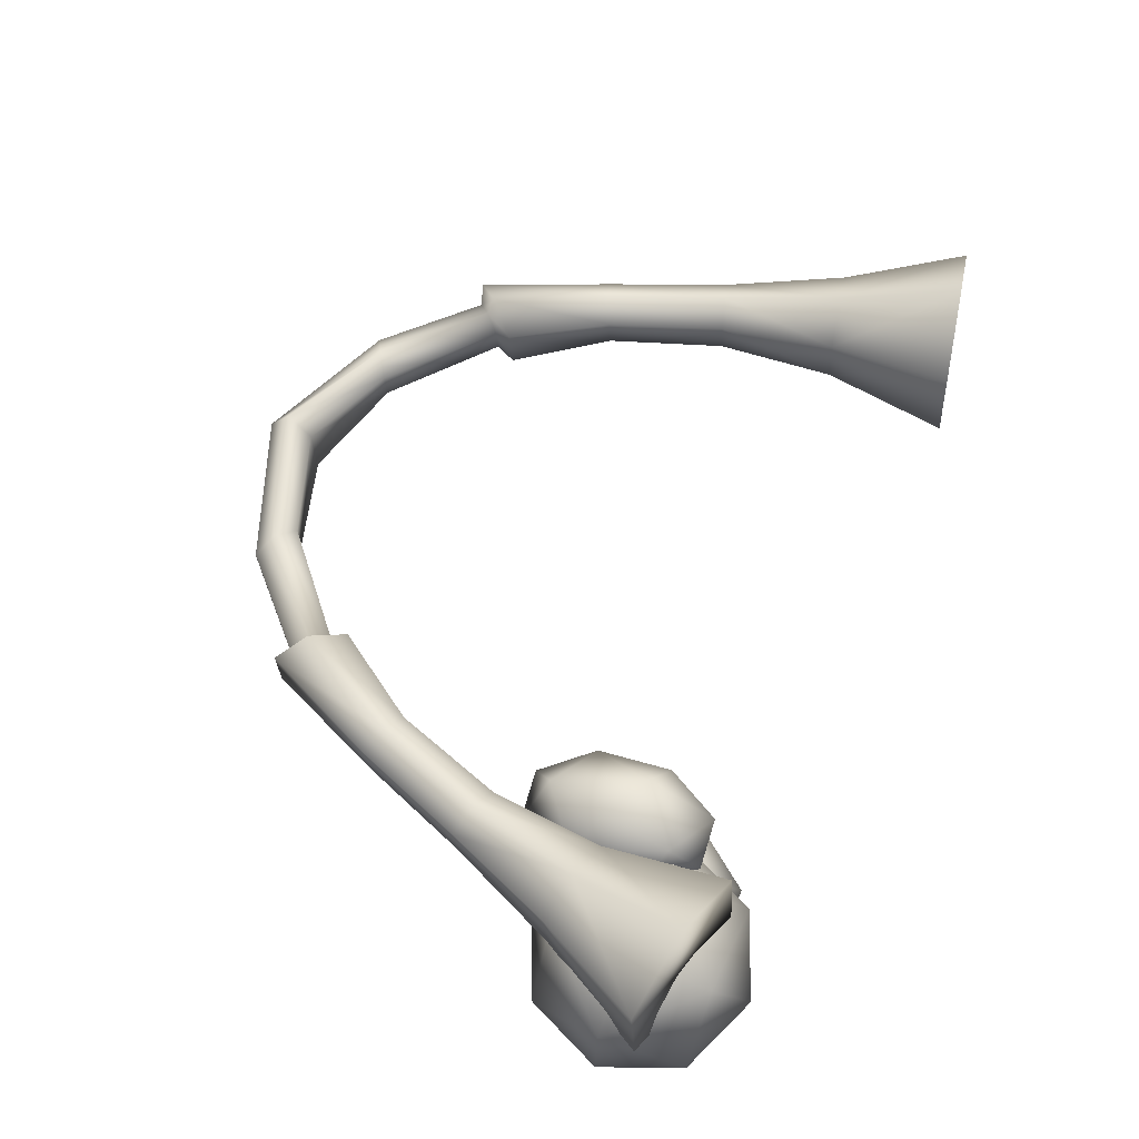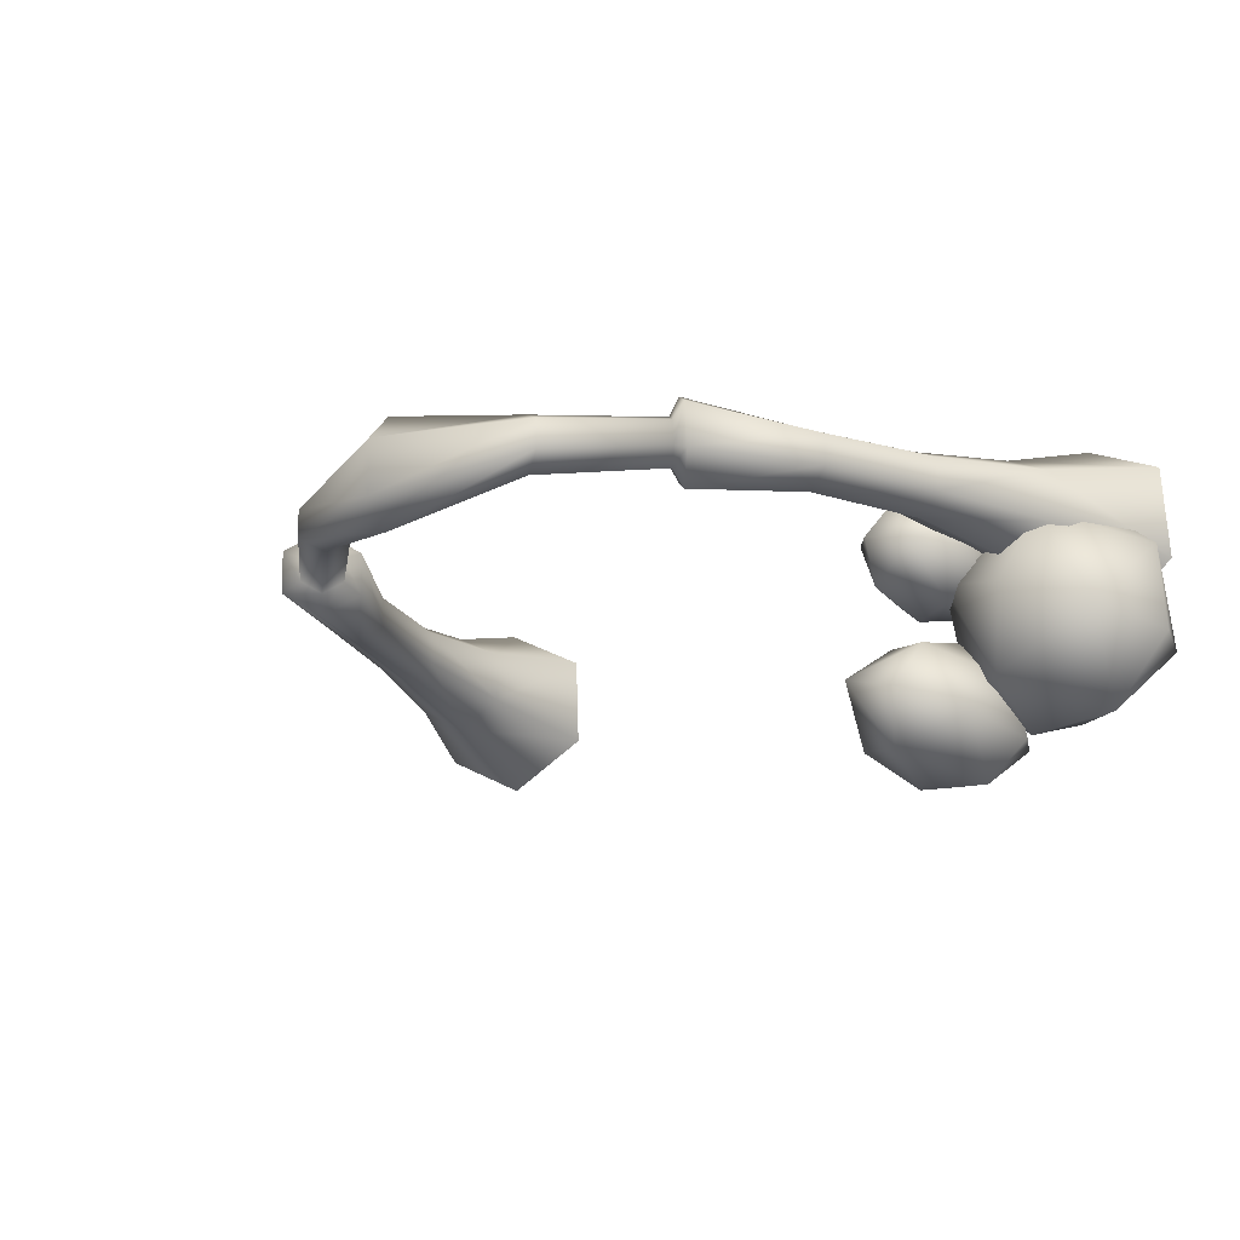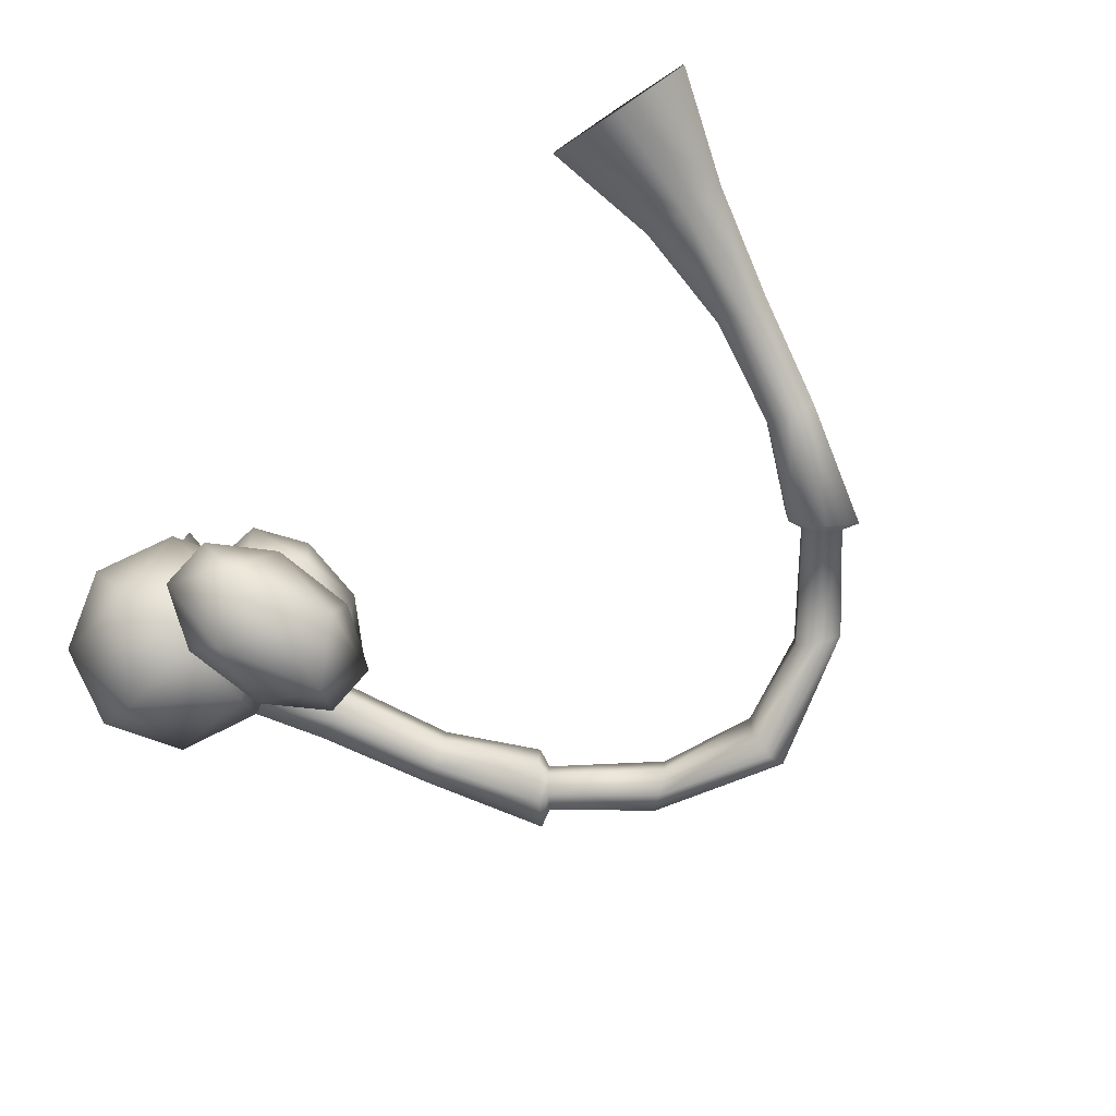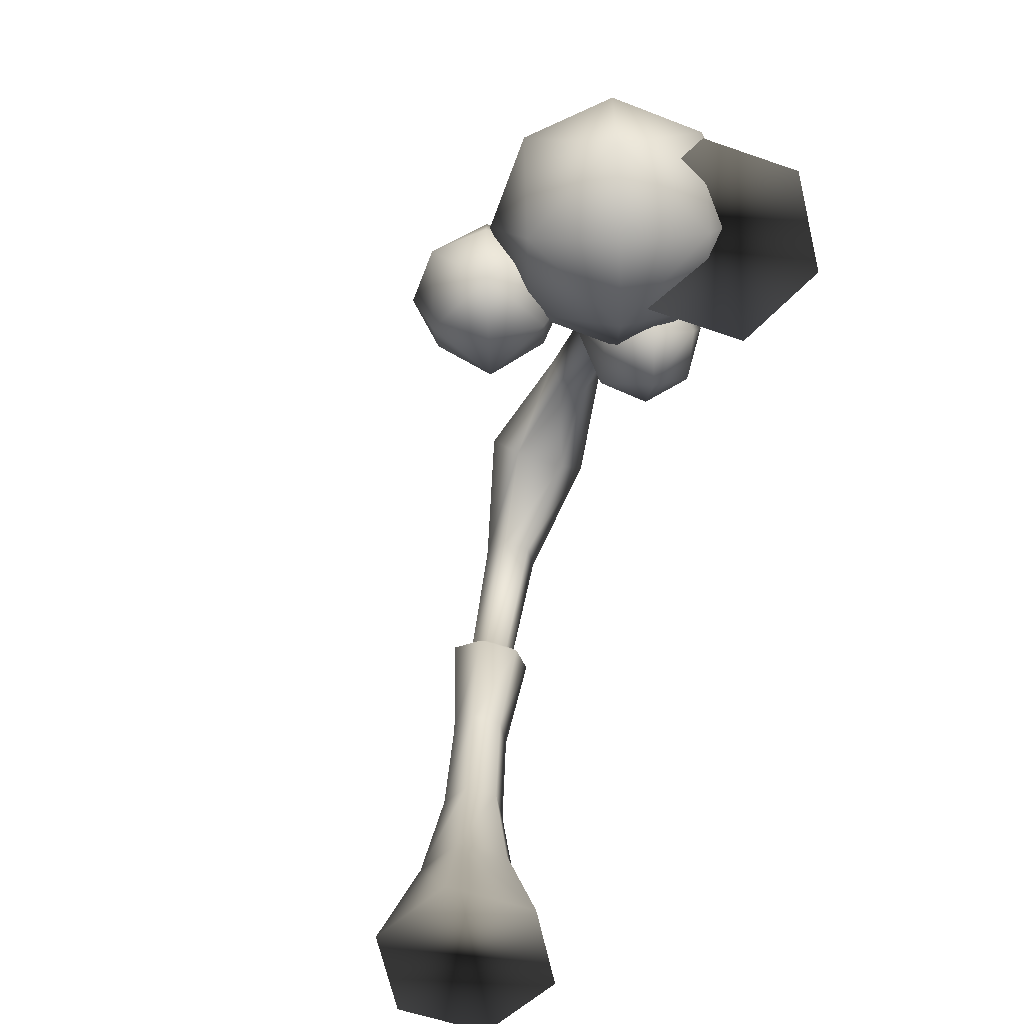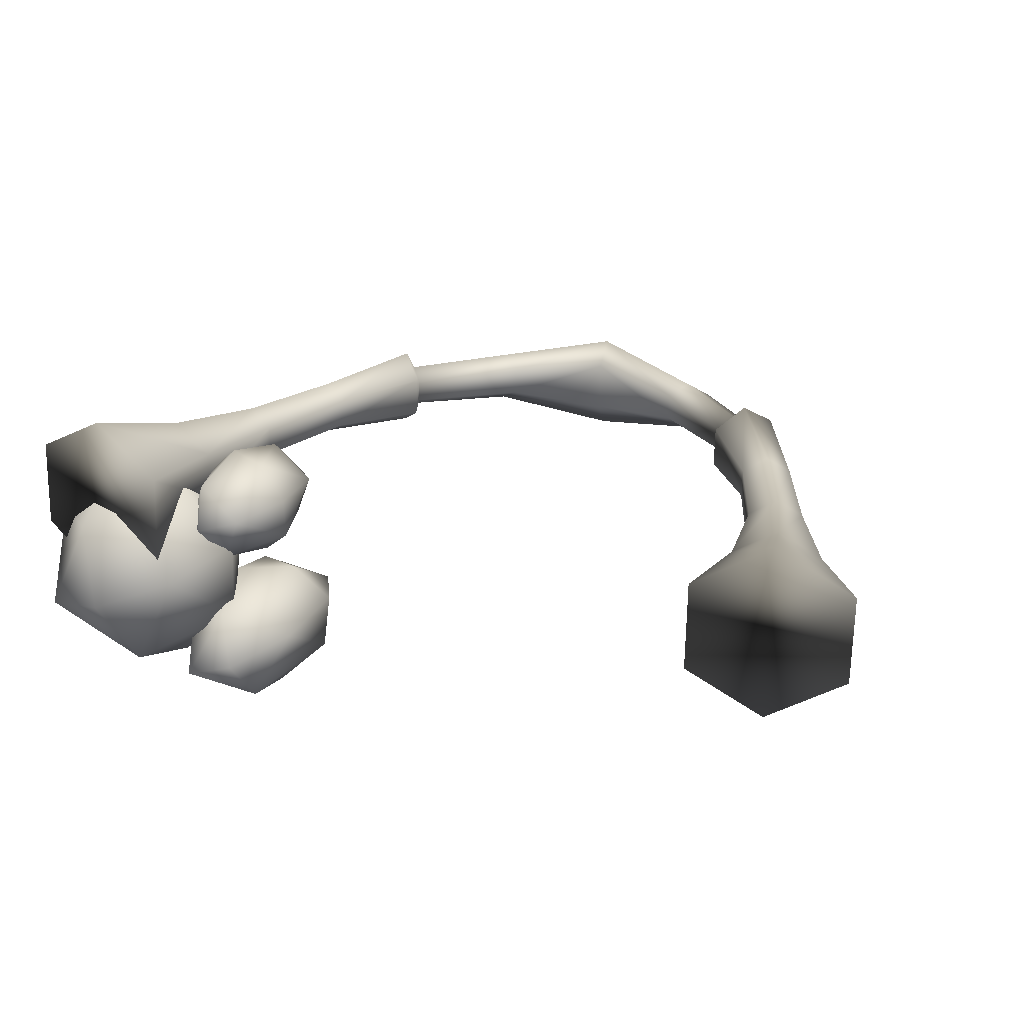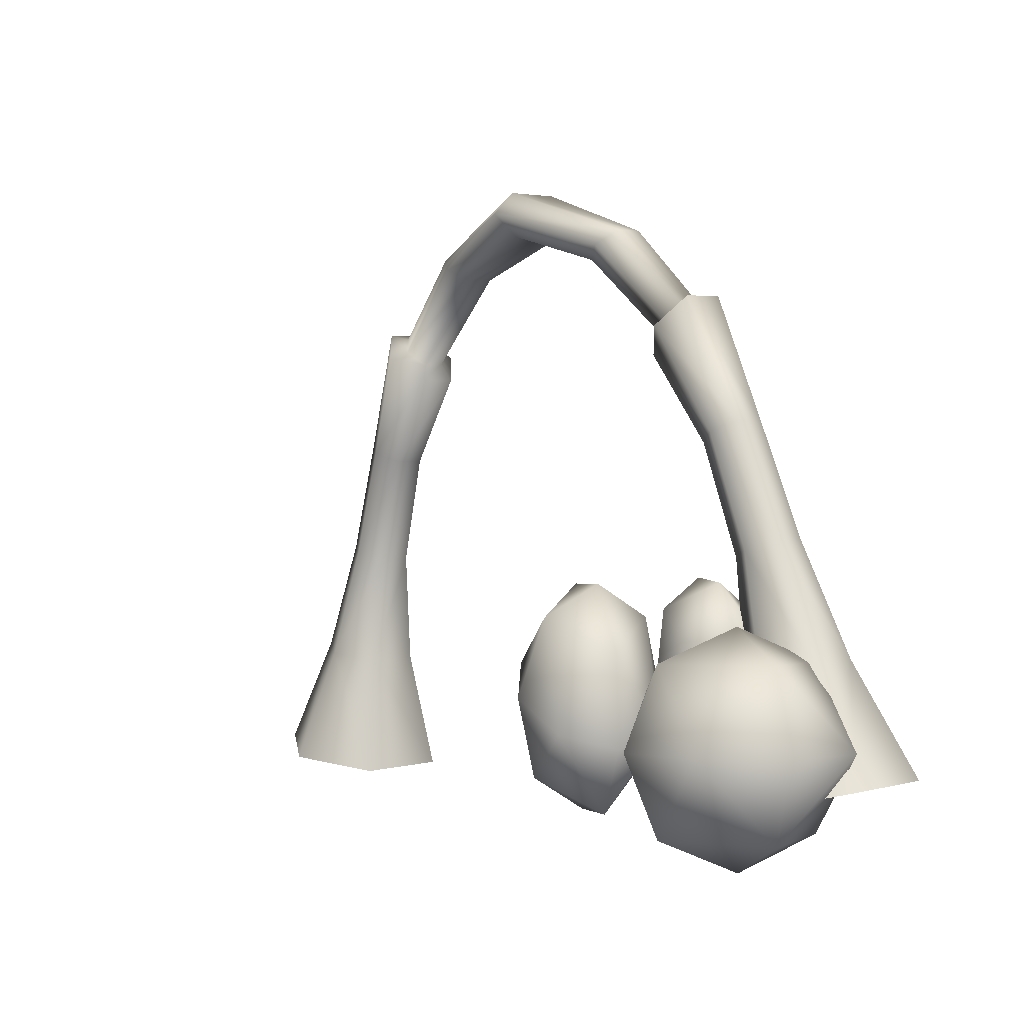
<metadata>
{"format":"obj","ext":"obj","renderer":"f3d","projection":"perspective","resolution":1024,"background":"white","views":[{"elev":62.4,"azim":113.9,"up":"+Y"},{"elev":-23.1,"azim":38.8,"up":"+Y"},{"elev":-74.1,"azim":-134.2,"up":"+Y"},{"elev":-75.0,"azim":71.7,"up":"+Z"},{"elev":27.9,"azim":-158.4,"up":"+Y"},{"elev":-1.5,"azim":50.4,"up":"+Z"}]}
</metadata>
<code>
g
v  5.187 -0.2053 -0.9387
v  4.087 0.4414 -1.133
v  4.074 1.729 -1.054
v  5.16 2.371 -0.7815
v  6.26 1.724 -0.5874
v  6.273 0.436 -0.666
v  4.382 0.4121 2.431
v  3.998 0.645 2.328
v  3.994 1.105 2.356
v  4.372 1.331 2.487
v  4.756 1.098 2.59
v  4.761 0.6388 2.562
v  4.198 0.6126 0.6701
v  4.19 1.343 0.7146
v  4.806 1.706 0.8692
v  5.429 1.34 0.9791
v  5.437 0.6096 0.9346
v  4.821 0.2461 0.7801
v  3.806 0.3421 4.045
v  3.462 0.5595 3.92
v  3.457 0.9847 3.946
v  3.797 1.192 4.097
v  4.141 0.975 4.223
v  4.145 0.5499 4.197
v  3.368 0.3432 5.944
v  3.362 0.9513 5.981
v  2.999 1.275 5.614
v  2.649 0.3826 5.173
v  1.372 0.3664 6.653
v  1.667 0.1596 6.824
v  3.012 0.05884 5.54
v  2.643 0.9907 5.21
v  1.368 0.764 6.677
v  1.659 0.9547 6.872
v  1.953 0.7479 7.043
v  1.957 0.3503 7.018
v  -0.0451 -0.3 7.431
v  -0.0451 1.238 7.495
v  -0.0451 0.8155 7.814
v  -0.0451 0.04649 7.782
v  2.709 0.5023 5.443
v  2.911 0.3223 5.647
v  2.706 0.8403 5.464
v  2.904 0.9984 5.689
v  3.105 0.8184 5.893
v  3.109 0.4804 5.872
v  -5.277 -0.2125 -0.9387
v  -4.178 0.4342 -1.133
v  -4.164 1.722 -1.054
v  -5.25 2.364 -0.7815
v  -6.35 1.717 -0.5874
v  -6.364 0.4289 -0.666
v  -4.472 0.4049 2.431
v  -4.089 0.6379 2.328
v  -4.084 1.098 2.356
v  -4.463 1.324 2.487
v  -4.846 1.091 2.59
v  -4.851 0.6317 2.562
v  -4.288 0.6054 0.6701
v  -4.28 1.335 0.7146
v  -4.896 1.699 0.8692
v  -5.519 1.332 0.9791
v  -5.527 0.6024 0.9346
v  -4.912 0.2389 0.7801
v  -3.896 0.335 4.045
v  -3.552 0.5524 3.92
v  -3.547 0.9775 3.946
v  -3.887 1.185 4.097
v  -4.231 0.9679 4.223
v  -4.236 0.5427 4.197
v  -3.458 0.336 5.944
v  -3.452 0.9441 5.981
v  -3.089 1.268 5.614
v  -2.739 0.3755 5.173
v  -1.463 0.3597 6.653
v  -1.757 0.1529 6.824
v  -3.102 0.05169 5.54
v  -2.733 0.9836 5.21
v  -1.458 0.7573 6.677
v  -1.749 0.948 6.872
v  -2.043 0.7412 7.043
v  -2.047 0.3436 7.018
v  -0.0451 0.1225 7.131
v  -0.0451 0.8915 7.163
v  -2.799 0.4951 5.443
v  -3.001 0.3152 5.647
v  -2.796 0.8332 5.464
v  -2.994 0.9912 5.689
v  -3.196 0.8113 5.893
v  -3.199 0.4732 5.872
v  3.599 -1.521 1.985
v  2.397 -1.083 1.106
v  3.679 -0.478 0.4902
v  4.271 -1.765 -0.126
v  2.99 -2.371 0.4902
v  3.069 -1.328 -1.005
v  2.859 -1.251 1.983
v  3.765 -0.8235 1.548
v  4.184 -1.734 1.112
v  3.278 -2.162 1.548
v  2.484 -1.115 -0.1314
v  3.39 -0.687 -0.5671
v  3.809 -1.597 -1.003
v  2.903 -2.025 -0.5671
v  2.915 -0.514 0.926
v  4.24 -0.9964 0.05445
v  3.753 -2.335 0.05445
v  2.428 -1.852 0.926
v  3.3 0.6147 2.06
v  2.693 0.9881 0.3224
v  3.791 1.424 0.8337
v  4.327 0.3155 1.21
v  3.229 -0.12 0.6982
v  3.72 0.6889 -0.5276
v  2.784 0.8633 1.367
v  3.56 1.171 1.729
v  3.939 0.3877 1.994
v  3.163 0.07979 1.633
v  3.081 0.9158 -0.4624
v  3.857 1.224 -0.1008
v  4.236 0.4402 0.1649
v  3.46 0.1322 -0.1967
v  3.131 1.435 0.5002
v  4.286 0.9597 1.128
v  3.889 -0.1318 1.032
v  2.734 0.3438 0.4044
v  4.861 -0.2214 1.427
v  3.359 0.3254 -0.1715
v  5.408 1.281 -0.1715
v  6.364 -0.7682 -0.1715
v  4.314 -1.724 -0.1715
v  4.861 -0.2214 -1.77
v  3.799 0.1652 0.9589
v  5.248 0.8409 0.9589
v  5.924 -0.608 0.9589
v  4.475 -1.284 0.9589
v  3.799 0.1652 -1.302
v  5.248 0.8409 -1.302
v  5.924 -0.608 -1.302
v  4.475 -1.284 -1.302
v  4.186 1.227 -0.1715
v  6.31 0.4542 -0.1715
v  5.537 -1.67 -0.1715
v  3.412 -0.897 -0.1715
g (null)
f 18 13 2 1
f 13 14 3 2
f 14 15 4 3
f 15 16 5 4
f 16 17 6 5
f 17 18 1 6
f 7 19 20 8
f 8 20 21 9
f 9 21 22 10
f 10 22 23 11
f 11 23 24 12
f 12 24 19 7
f 18 7 8 13
f 13 8 9 14
f 14 9 10 15
f 15 10 11 16
f 16 11 12 17
f 17 12 7 18
f 19 31 28 20
f 20 28 32 21
f 21 32 27 22
f 22 27 26 23
f 23 26 25 24
f 24 25 31 19
f 31 42 41 28
f 28 41 43 32
f 32 43 44 27
f 27 44 45 26
f 26 45 46 25
f 25 46 42 31
f 30 37 83 29
f 29 83 84 33
f 33 84 38 34
f 34 38 39 35
f 35 39 40 36
f 36 40 37 30
f 42 30 29 41
f 41 29 33 43
f 43 33 34 44
f 44 34 35 45
f 45 35 36 46
f 46 36 30 42
f 64 47 48 59
f 59 48 49 60
f 60 49 50 61
f 61 50 51 62
f 62 51 52 63
f 63 52 47 64
f 53 54 66 65
f 54 55 67 66
f 55 56 68 67
f 56 57 69 68
f 57 58 70 69
f 58 53 65 70
f 64 59 54 53
f 59 60 55 54
f 60 61 56 55
f 61 62 57 56
f 62 63 58 57
f 63 64 53 58
f 65 66 74 77
f 66 67 78 74
f 67 68 73 78
f 68 69 72 73
f 69 70 71 72
f 70 65 77 71
f 77 74 85 86
f 74 78 87 85
f 78 73 88 87
f 73 72 89 88
f 72 71 90 89
f 71 77 86 90
f 76 75 83 37
f 75 79 84 83
f 79 80 38 84
f 80 81 39 38
f 81 82 40 39
f 82 76 37 40
f 86 85 75 76
f 85 87 79 75
f 87 88 80 79
f 88 89 81 80
f 89 90 82 81
f 90 86 76 82
f 52 50 48 47
f 2 4 6 1
f 52 51 50
f 48 50 49
f 2 3 4
f 6 4 5
f 91 98 97
f 97 105 92
f 97 98 105
f 98 93 105
f 91 99 98
f 98 106 93
f 98 99 106
f 99 94 106
f 91 100 99
f 99 107 94
f 99 100 107
f 100 95 107
f 91 97 100
f 100 108 95
f 100 97 108
f 97 92 108
f 96 101 102
f 102 105 93
f 102 101 105
f 101 92 105
f 96 102 103
f 103 106 94
f 103 102 106
f 102 93 106
f 96 103 104
f 104 107 95
f 104 103 107
f 103 94 107
f 96 104 101
f 101 108 92
f 101 104 108
f 104 95 108
f 109 116 115
f 115 123 110
f 115 116 123
f 116 111 123
f 109 117 116
f 116 124 111
f 116 117 124
f 117 112 124
f 109 118 117
f 117 125 112
f 117 118 125
f 118 113 125
f 109 115 118
f 118 126 113
f 118 115 126
f 115 110 126
f 114 119 120
f 120 123 111
f 120 119 123
f 119 110 123
f 114 120 121
f 121 124 112
f 121 120 124
f 120 111 124
f 114 121 122
f 122 125 113
f 122 121 125
f 121 112 125
f 114 122 119
f 119 126 110
f 119 122 126
f 122 113 126
f 127 134 133
f 133 141 128
f 133 134 141
f 134 129 141
f 127 135 134
f 134 142 129
f 134 135 142
f 135 130 142
f 127 136 135
f 135 143 130
f 135 136 143
f 136 131 143
f 127 133 136
f 136 144 131
f 136 133 144
f 133 128 144
f 132 137 138
f 138 141 129
f 138 137 141
f 137 128 141
f 132 138 139
f 139 142 130
f 139 138 142
f 138 129 142
f 132 139 140
f 140 143 131
f 140 139 143
f 139 130 143
f 132 140 137
f 137 144 128
f 137 140 144
f 140 131 144
g

</code>
